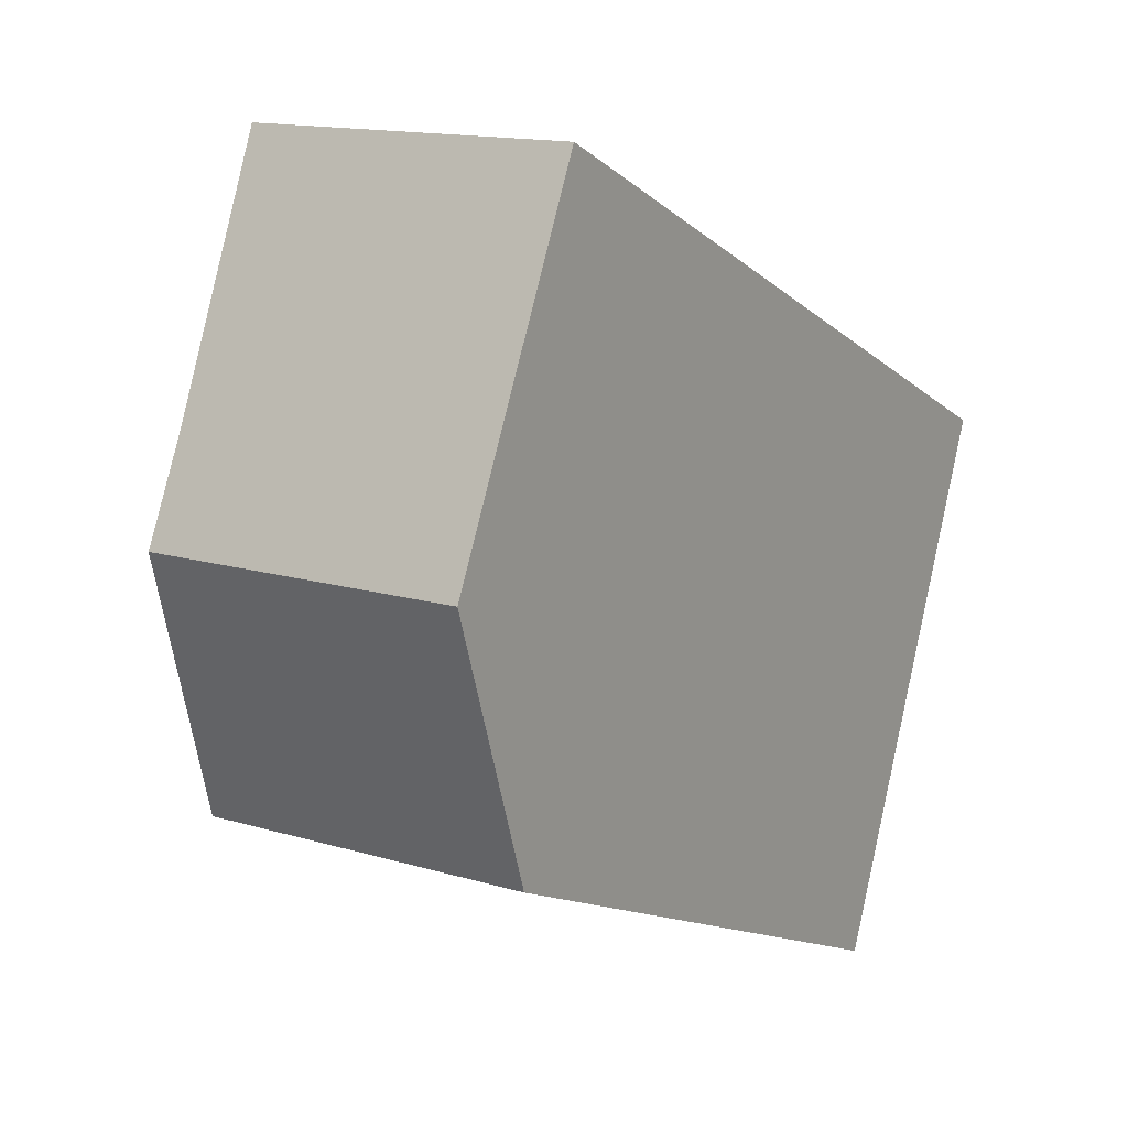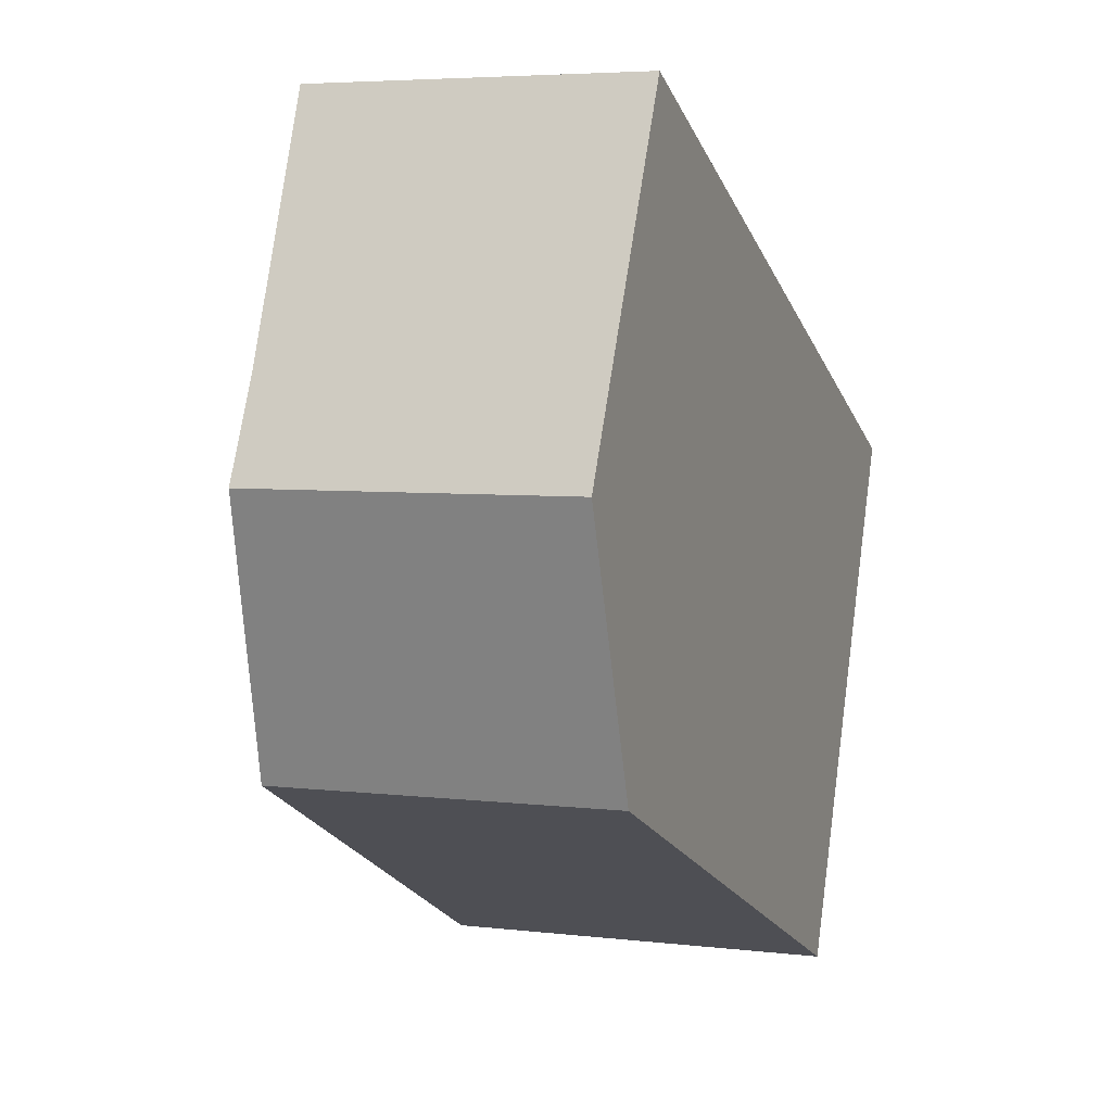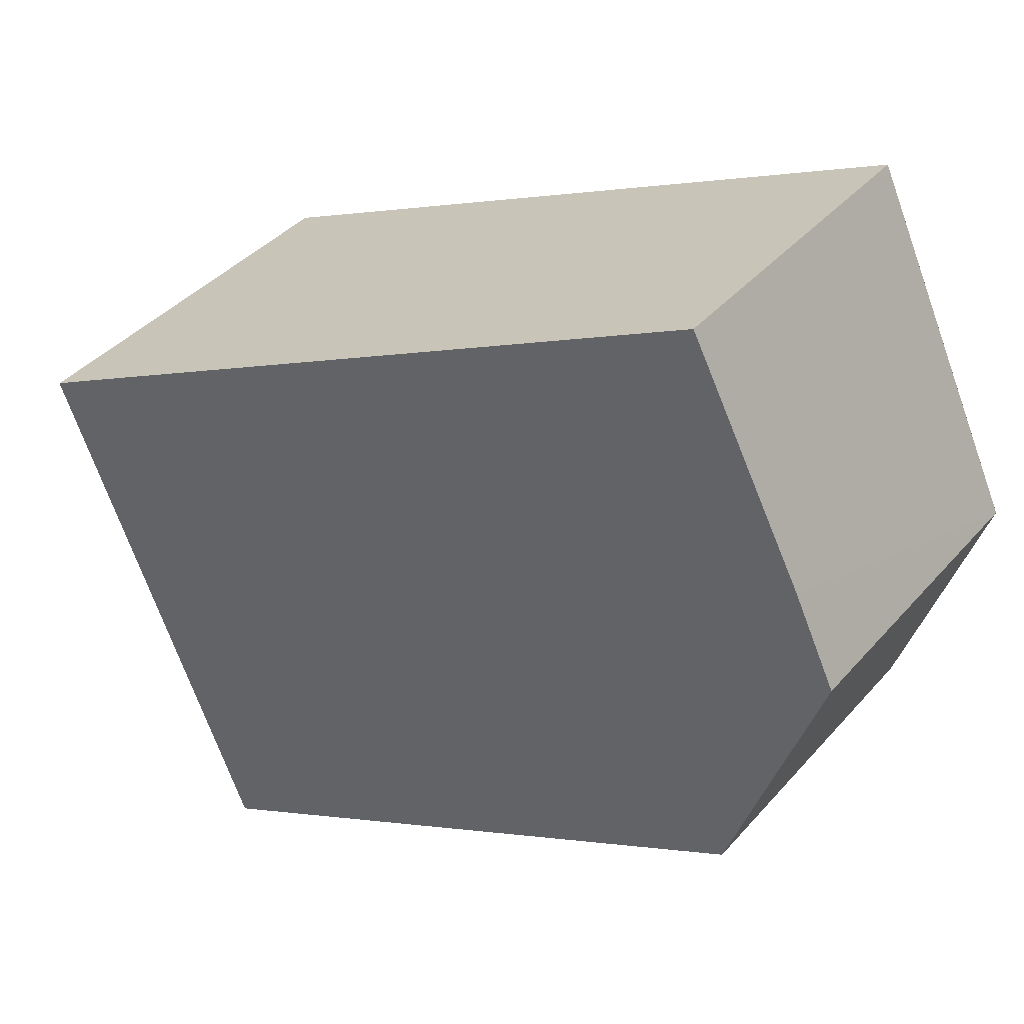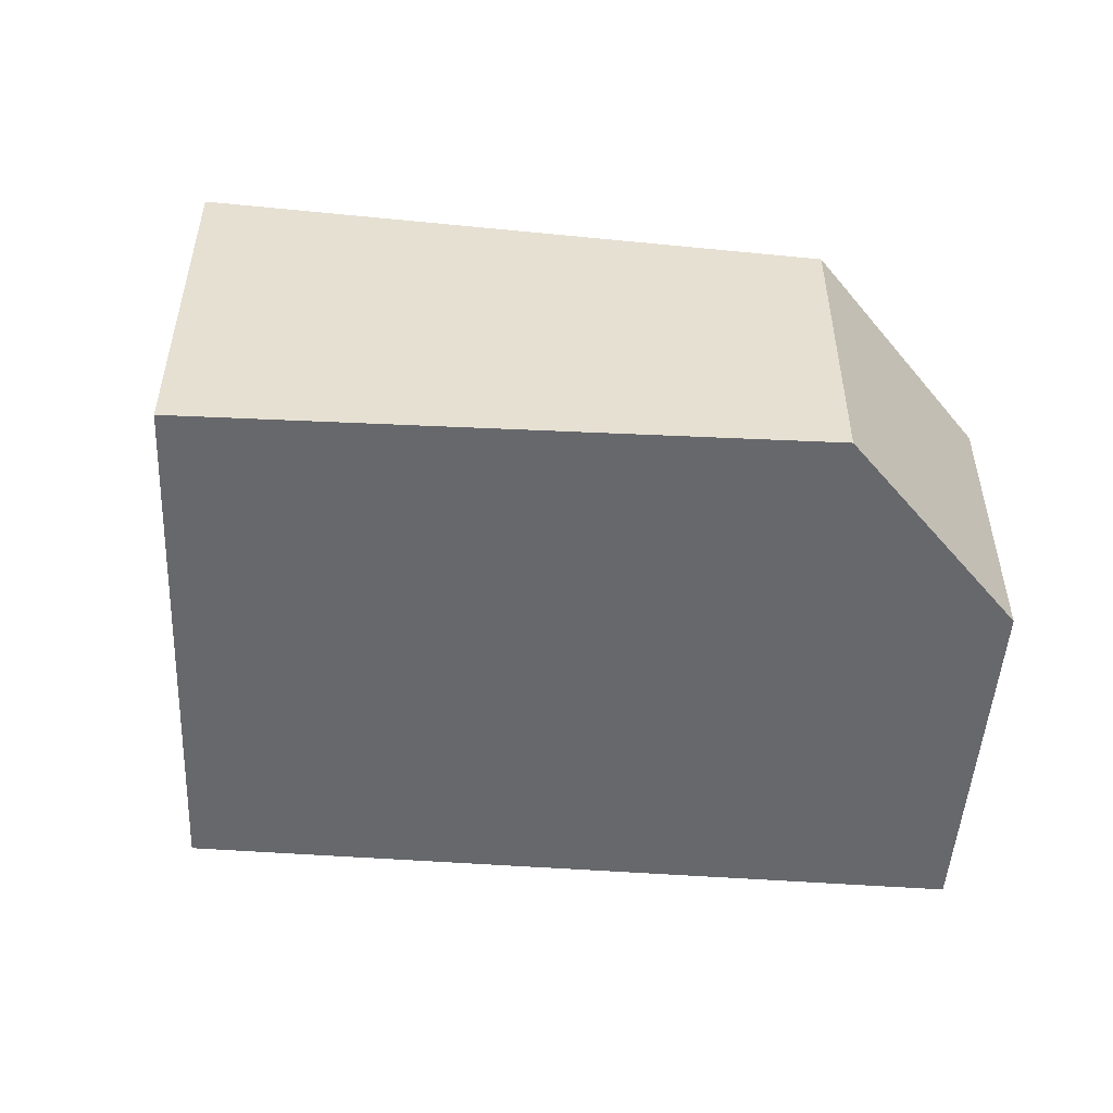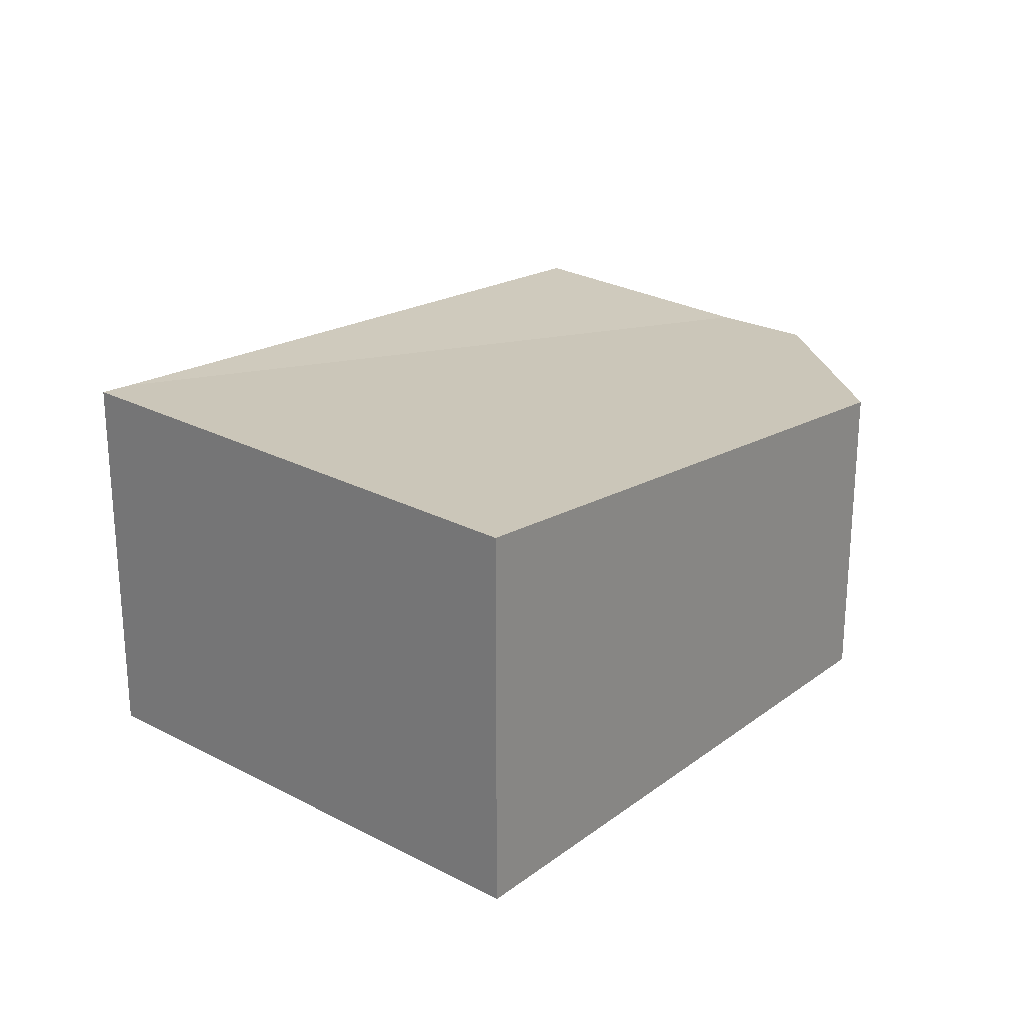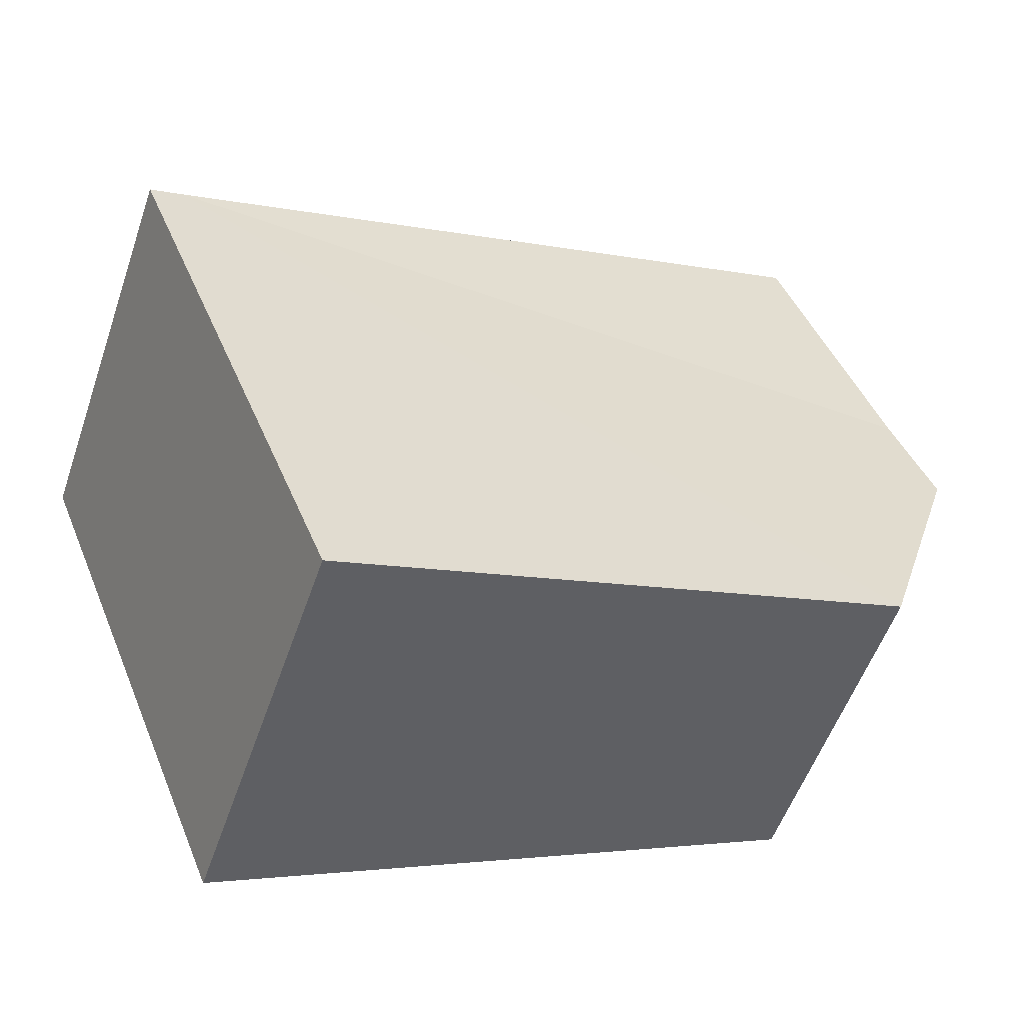
<metadata>
{"format":"obj","ext":"obj","renderer":"f3d","projection":"perspective","resolution":1024,"background":"white","views":[{"elev":14.2,"azim":-56.4,"up":"+Z"},{"elev":5.0,"azim":-69.2,"up":"+Z"},{"elev":39.8,"azim":-143.3,"up":"+Z"},{"elev":-52.3,"azim":-159.5,"up":"+Y"},{"elev":24.8,"azim":153.0,"up":"+Y"},{"elev":-53.7,"azim":161.2,"up":"+Z"}]}
</metadata>
<code>
v  0.234 1.643 0.494
v  0.461 1.736 -1.36
v  0 1.64 1.004e-16
v  4.486 2.058 0.074
v  3.554 2.077 -2.692
v  4.658 2.077 -0.006
v  0.84 1.702 1.77
v  0 0 0
v  0.84 -1.084e-16 1.77
v  0.234 -3.025e-17 0.494
v  4.486 -4.531e-18 0.074
v  4.658 3.674e-19 -0.006
v  3.554 1.648e-16 -2.692
v  0.461 8.328e-17 -1.36
g defaultobject
f 1 2 3
f 2 1 4
f 2 4 5
f 5 4 6
f 4 1 7
f 8 1 3
f 1 8 7
f 7 8 9
f 9 8 10
f 9 4 7
f 4 9 11
f 4 11 6
f 6 11 12
f 12 5 6
f 5 12 13
f 13 2 5
f 2 13 14
f 14 3 2
f 3 14 8
f 11 13 12
f 13 11 9
f 13 9 14
f 14 9 10
f 14 10 8

</code>
